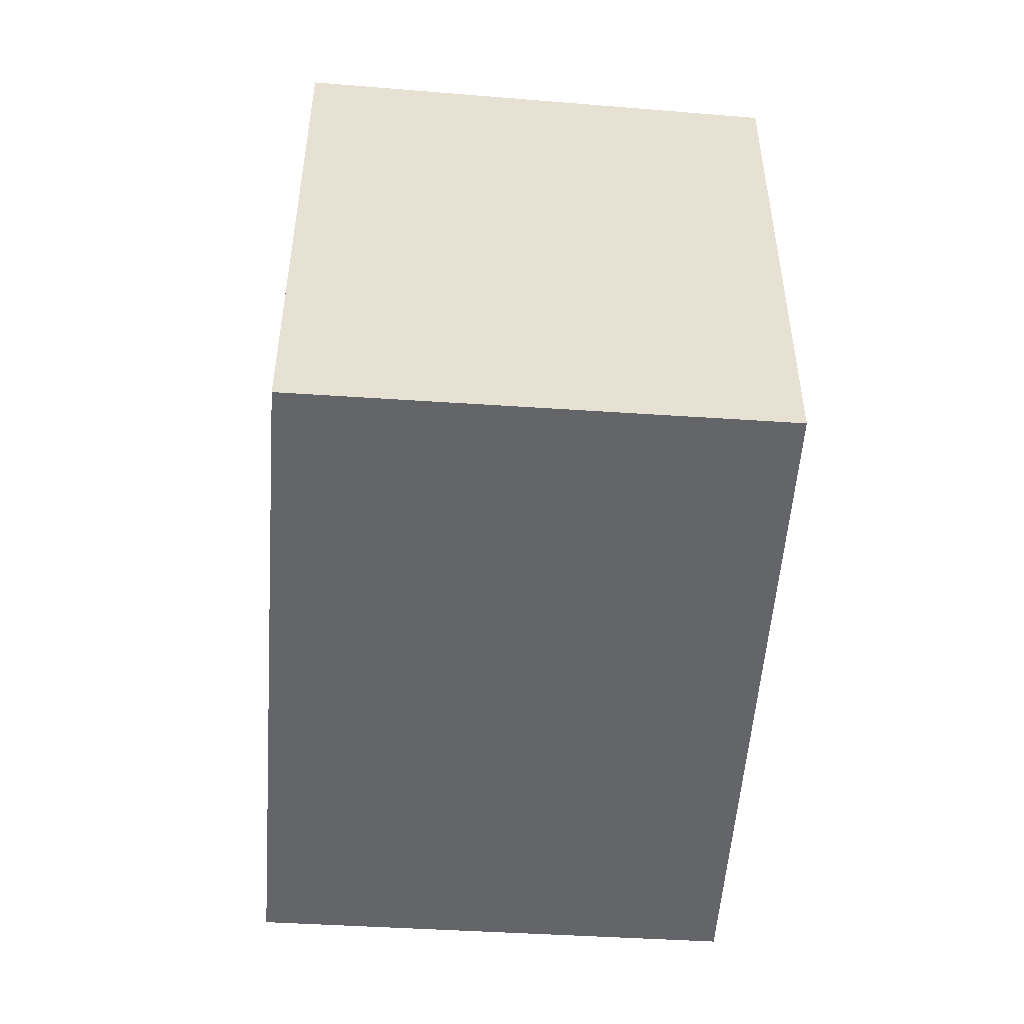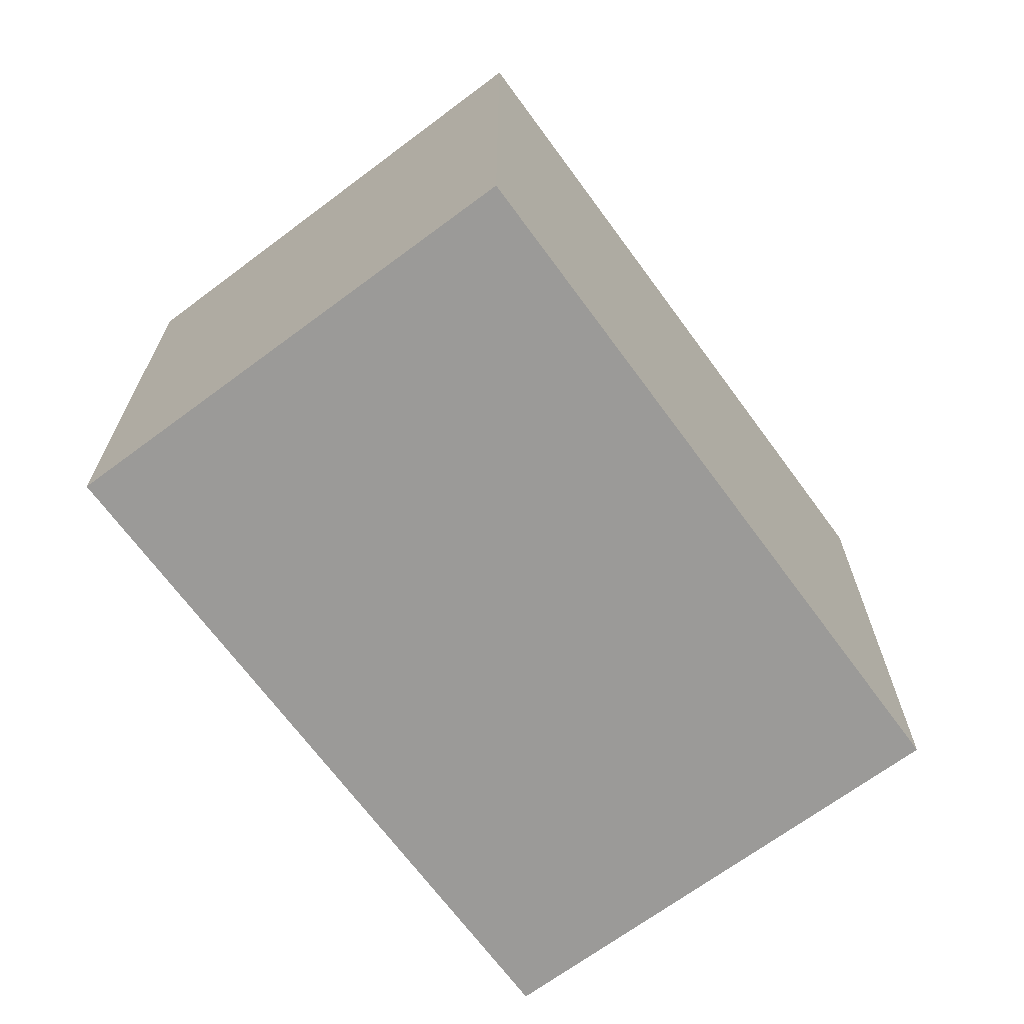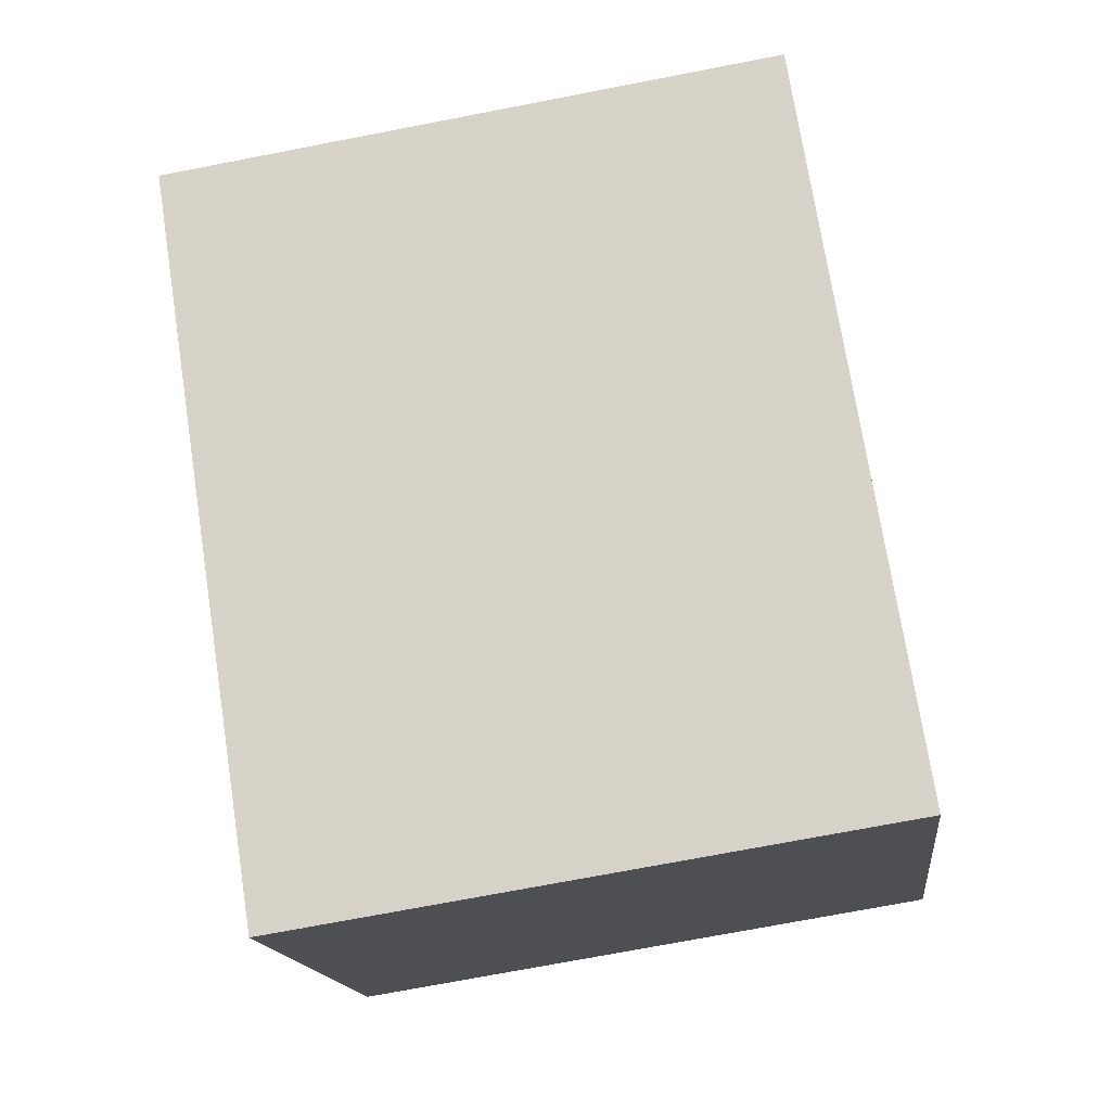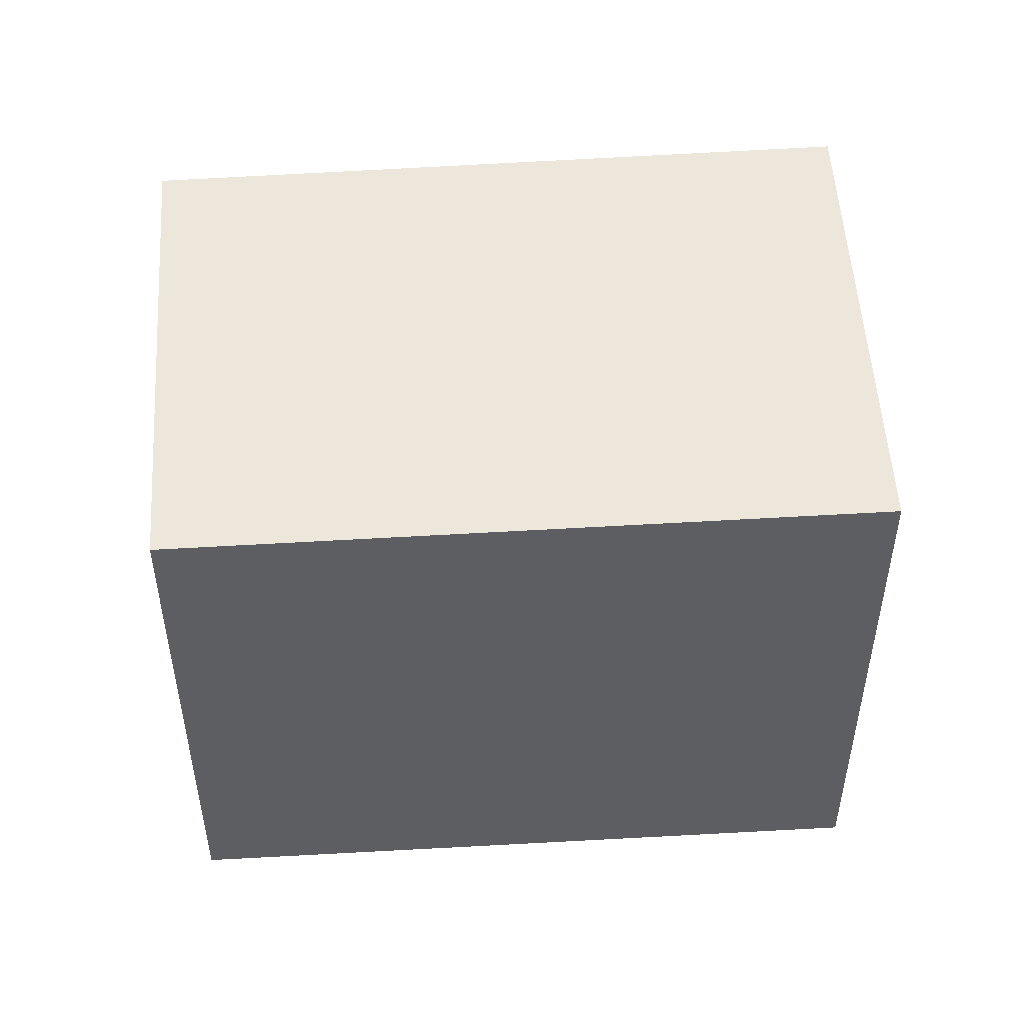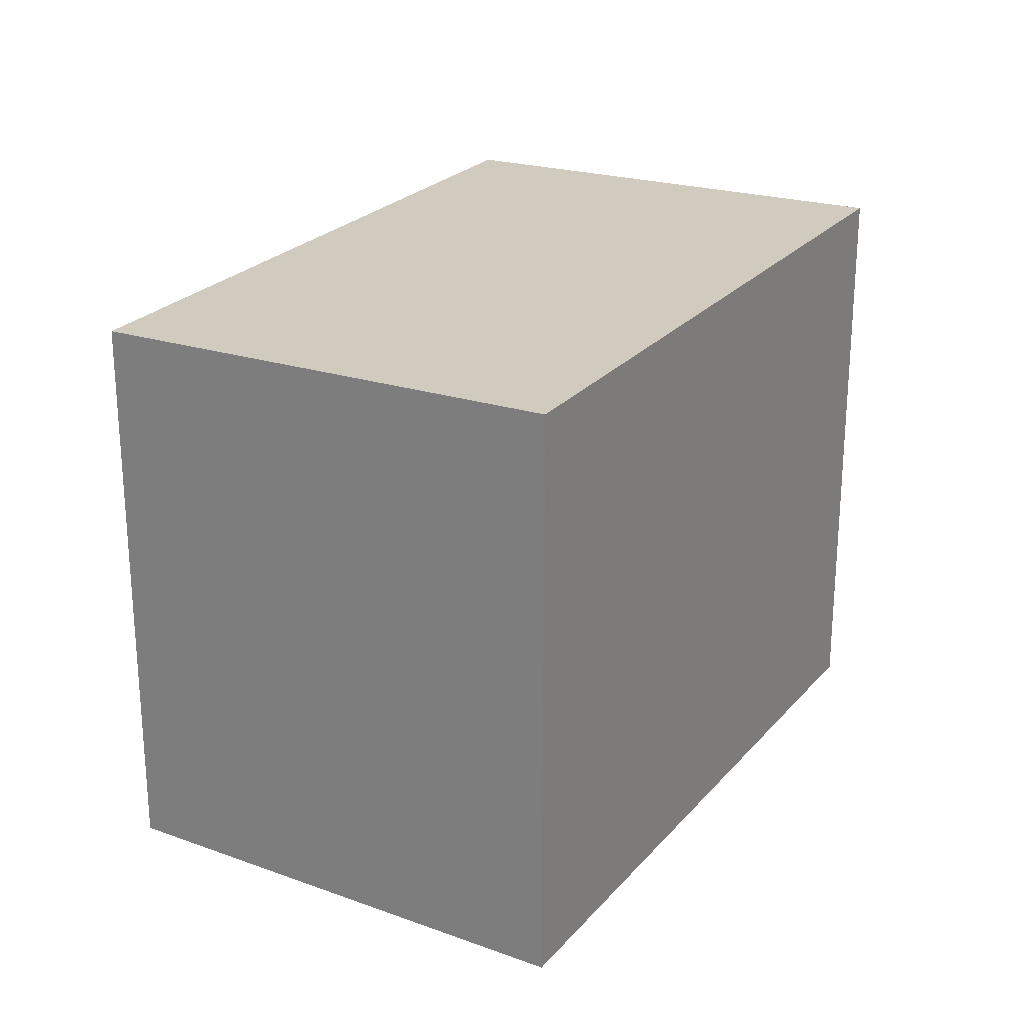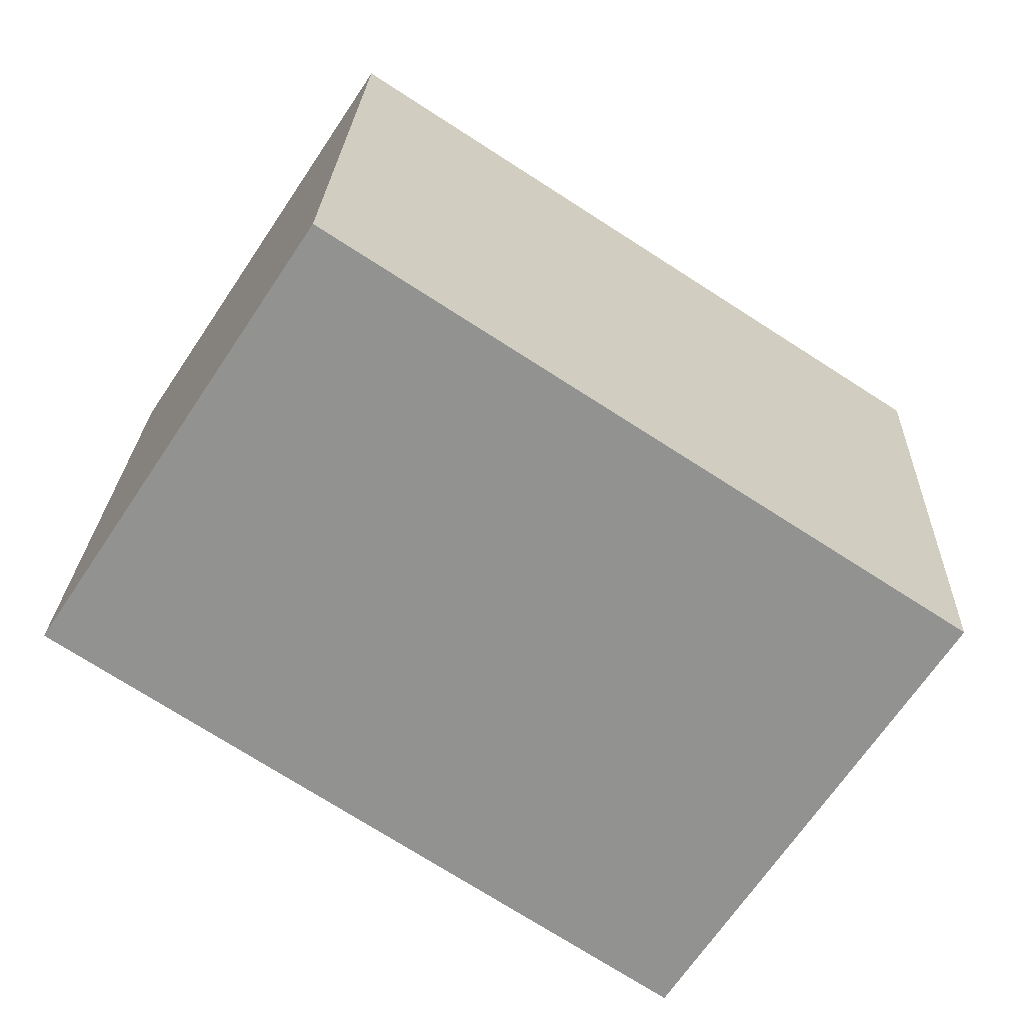
<metadata>
{"format":"obj","ext":"obj","renderer":"f3d","projection":"perspective","resolution":1024,"background":"white","views":[{"elev":-51.5,"azim":119.3,"up":"+Z"},{"elev":-69.3,"azim":-20.3,"up":"+Z"},{"elev":-73.1,"azim":100.9,"up":"+Y"},{"elev":51.1,"azim":-150.4,"up":"+Z"},{"elev":25.0,"azim":-26.1,"up":"+Z"},{"elev":23.4,"azim":-177.9,"up":"+Y"}]}
</metadata>
<code>
v -76.24 -304.2 2.829
v -73.31 -302.3 2.805
v -71.99 -304.3 2.885
v -74.92 -306.2 2.91
v -76.19 -304.3 2.832
v -73.28 -302.4 2.807
v -73.31 -302.3 2.805
v -73.28 -302.4 2.807
v -72.01 -304.3 2.885
v -76.17 -304.3 2.832
v -76.22 -304.2 2.829
v -74.89 -306.2 2.91
v -74.93 -306.2 2.91
v -74.89 -306.2 2.91
v -72.01 -304.3 2.885
v -72 -304.3 2.884
v -76.22 -304.2 2.829
v -76.24 -304.2 2.829
v -76.24 -304.2 0
v -76.22 -304.2 -4.441e-16
v -73.28 -302.4 2.807
v -73.31 -302.3 2.805
v -73.31 -302.3 0
v -73.28 -302.4 0
v -72.01 -304.3 2.885
v -71.99 -304.3 2.885
v -71.99 -304.3 0
v -72.01 -304.3 -4.441e-16
v -74.93 -306.2 2.91
v -74.92 -306.2 2.91
v -74.92 -306.2 0
v -74.93 -306.2 4.441e-16
v -76.24 -304.2 2.829
v -76.19 -304.3 2.832
v -76.19 -304.3 0
v -76.24 -304.2 0
v -72 -304.3 2.884
v -73.28 -302.4 2.807
v -73.28 -302.4 0
v -72 -304.3 4.441e-16
v -73.31 -302.3 2.805
v -73.31 -302.3 2.805
v -73.31 -302.3 0
v -73.31 -302.3 0
v -74.89 -306.2 2.91
v -72.01 -304.3 2.885
v -72.01 -304.3 -4.441e-16
v -74.89 -306.2 0
v -73.31 -302.3 2.805
v -76.22 -304.2 2.829
v -76.22 -304.2 -4.441e-16
v -73.31 -302.3 0
v -74.92 -306.2 2.91
v -74.89 -306.2 2.91
v -74.89 -306.2 0
v -74.92 -306.2 0
v -76.19 -304.3 2.832
v -74.93 -306.2 2.91
v -74.93 -306.2 4.441e-16
v -76.19 -304.3 0
v -71.99 -304.3 2.885
v -72 -304.3 2.884
v -72 -304.3 4.441e-16
v -71.99 -304.3 0
v -76.24 -304.2 0
v -73.31 -302.3 0
v -71.99 -304.3 0
v -74.92 -306.2 0
f 15 9 12 14
f 11 7 8 10
f 7 2 6 8
f 16 3 9 15
f 10 5 1 11
f 14 12 4 13
f 13 5 10 14
f 14 10 8 15
f 15 8 6 16
f 18 19 20 17
f 22 23 24 21
f 26 27 28 25
f 30 31 32 29
f 34 35 36 33
f 38 39 40 37
f 42 43 44 41
f 46 47 48 45
f 50 51 52 49
f 54 55 56 53
f 58 59 60 57
f 62 63 64 61
f 66 67 68 65

</code>
